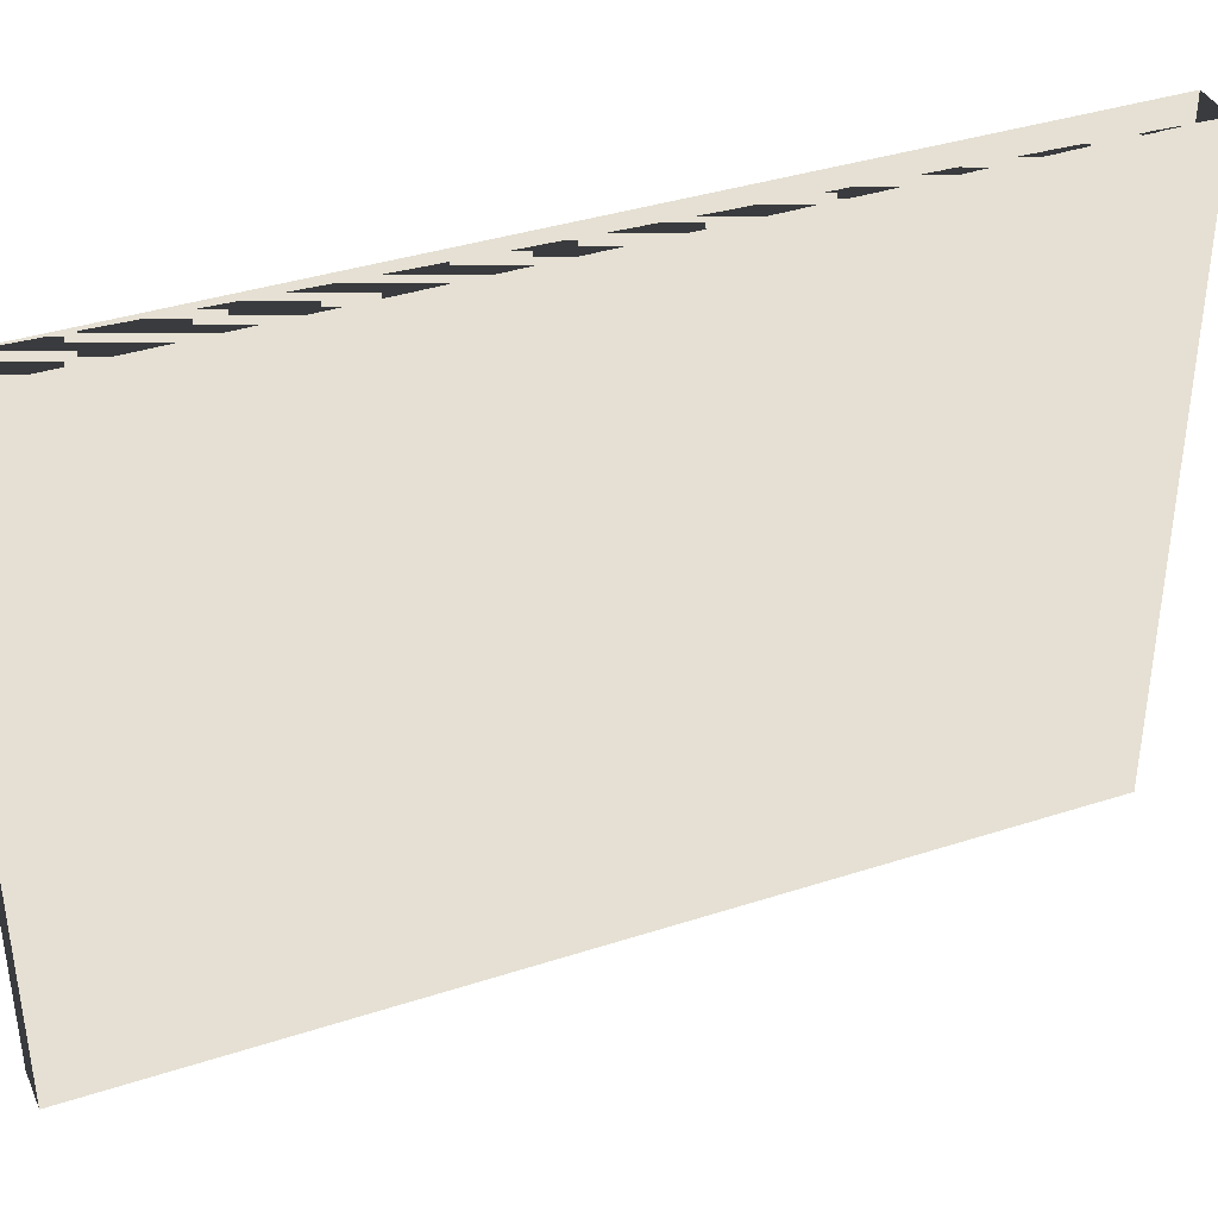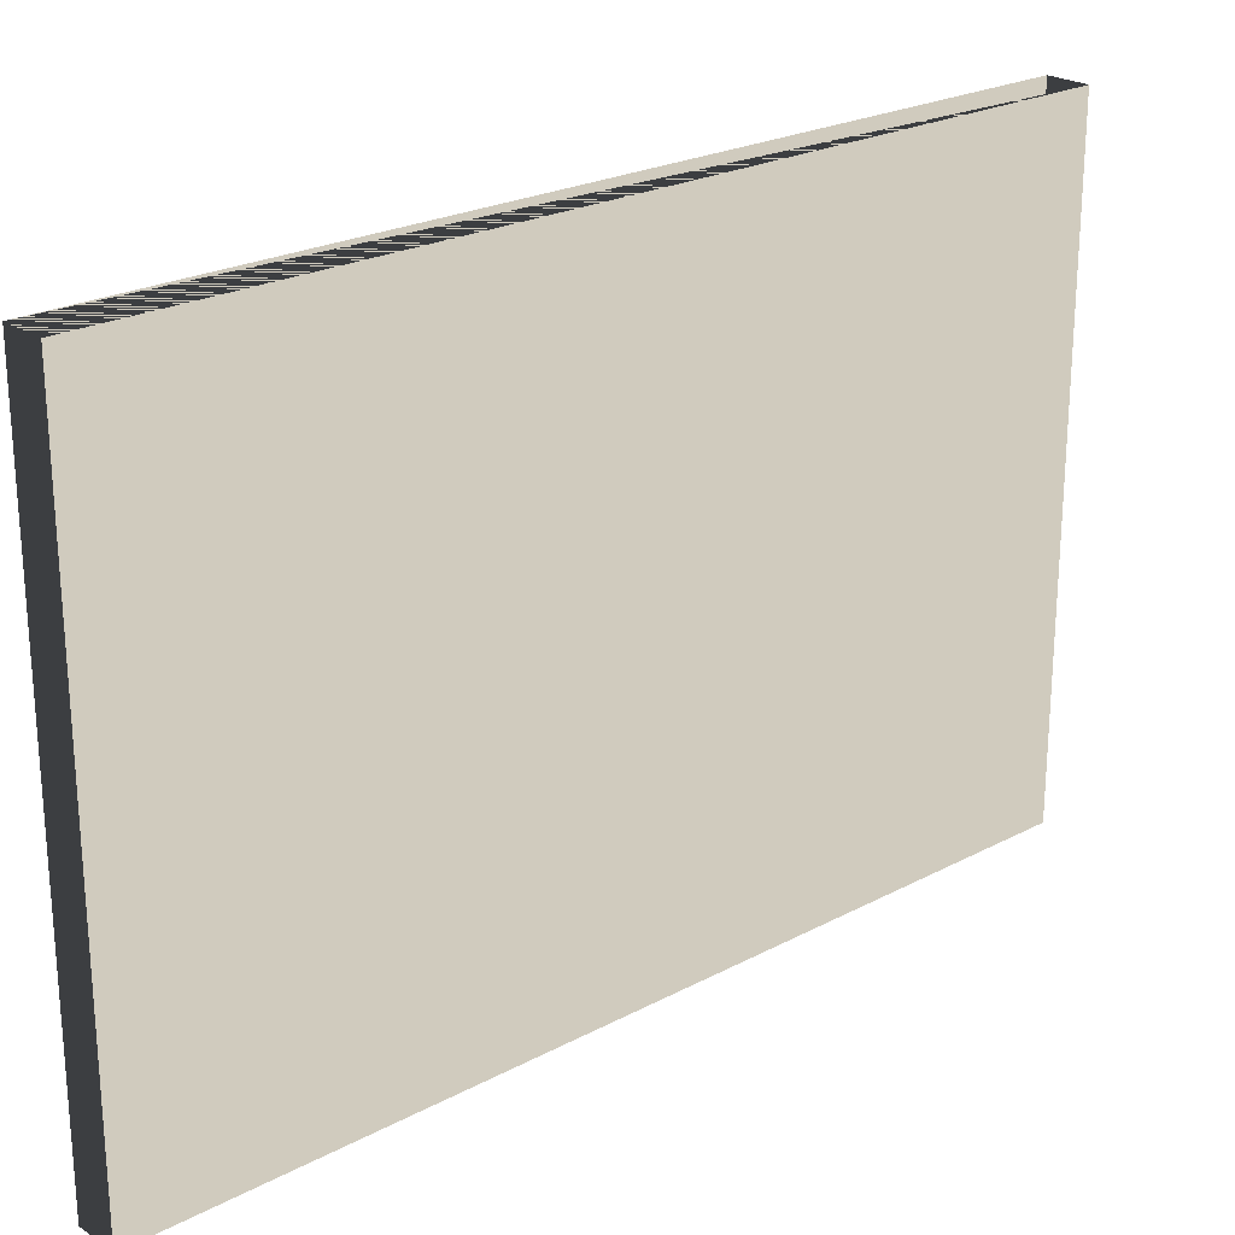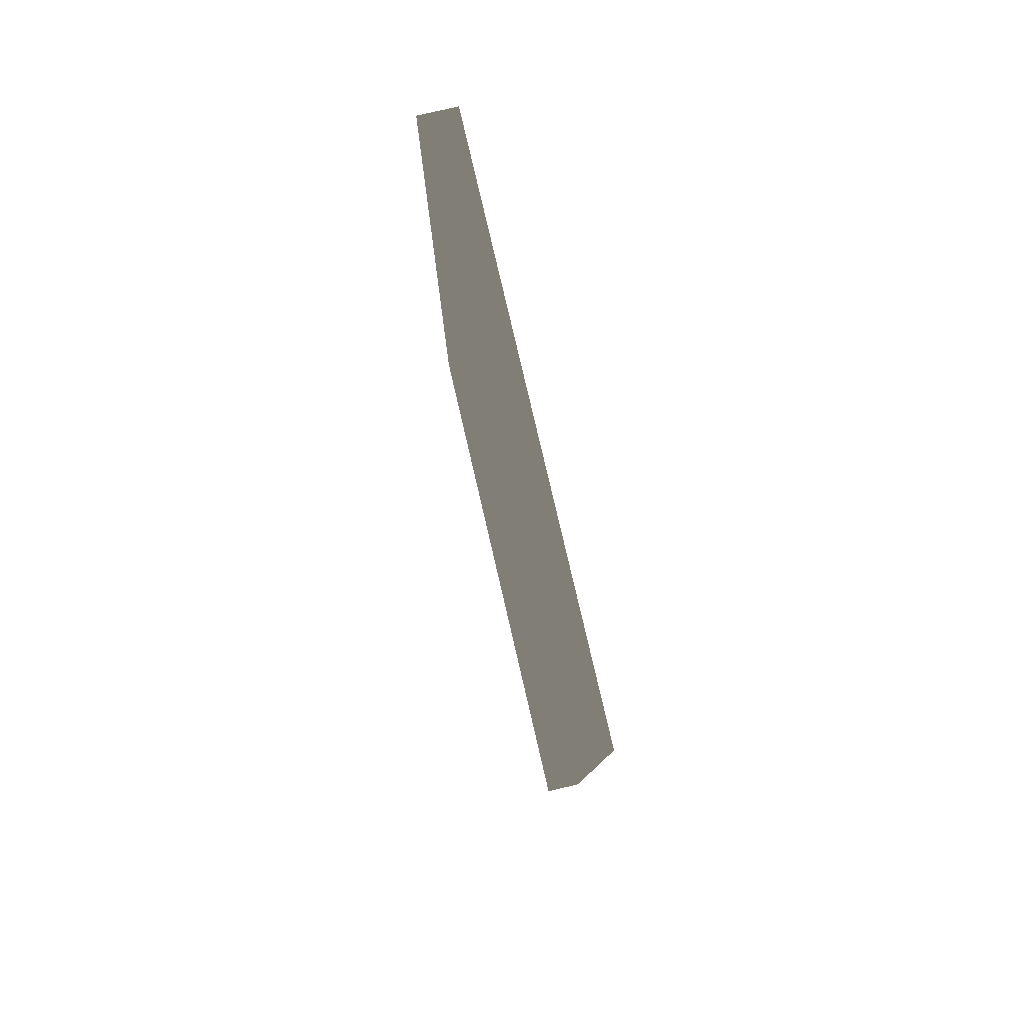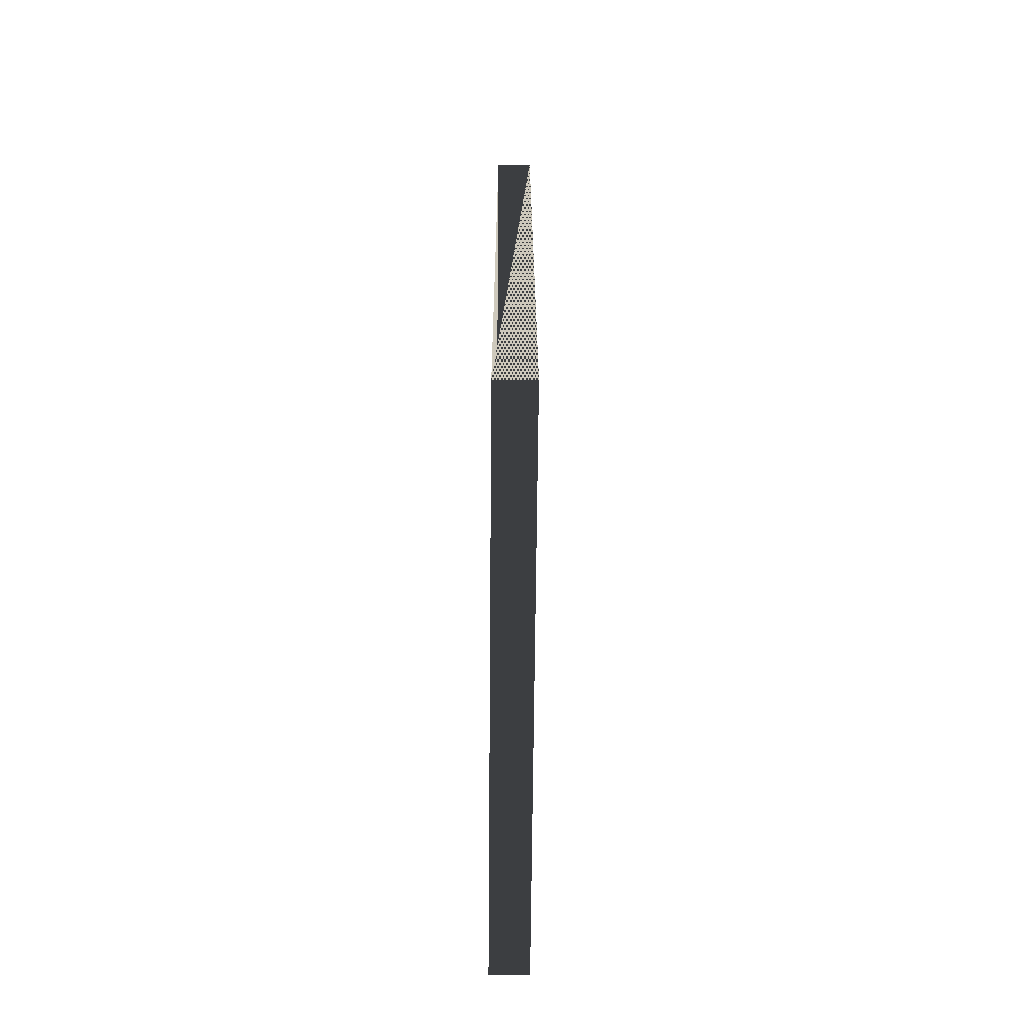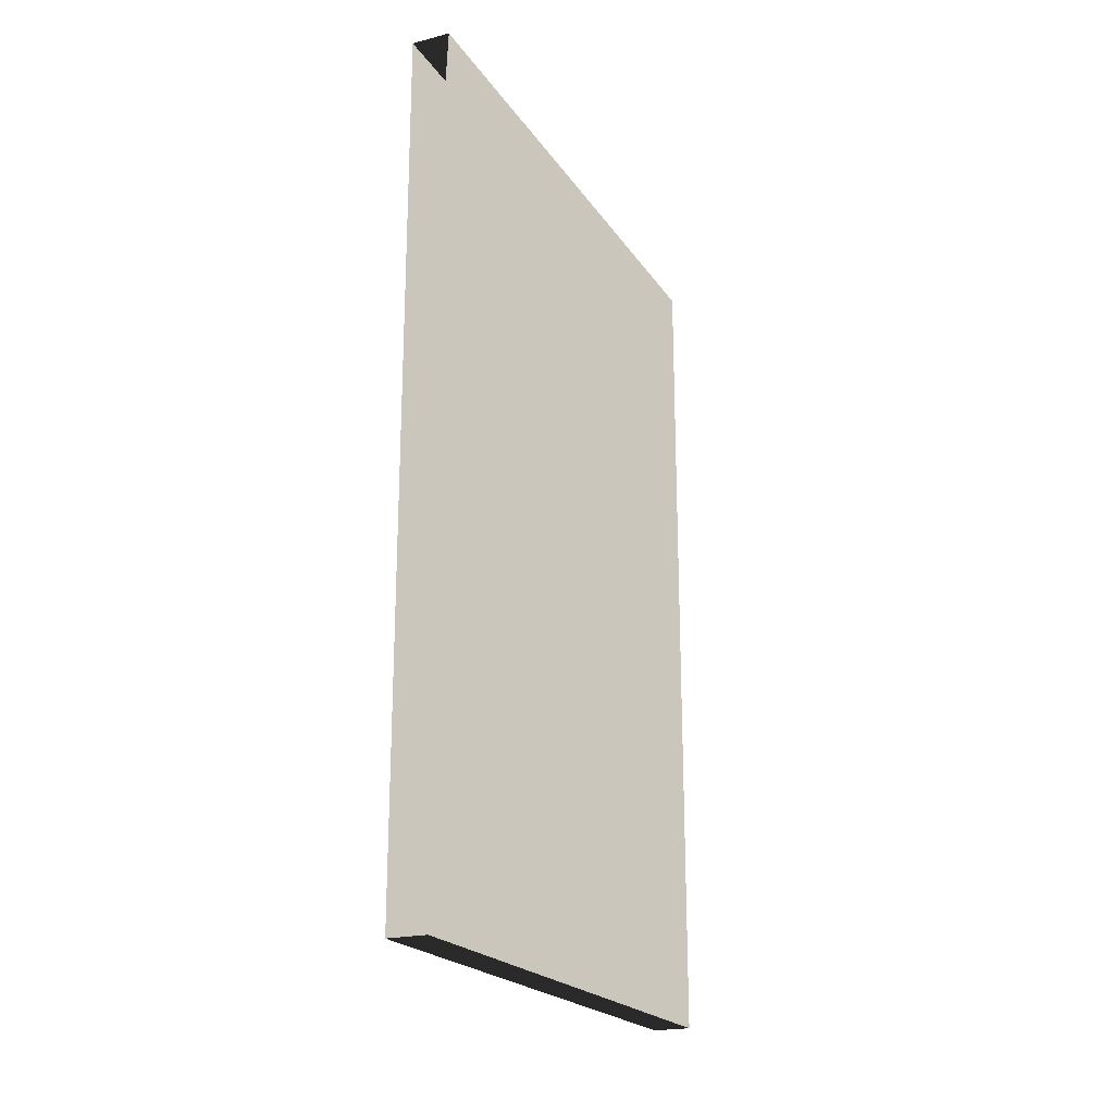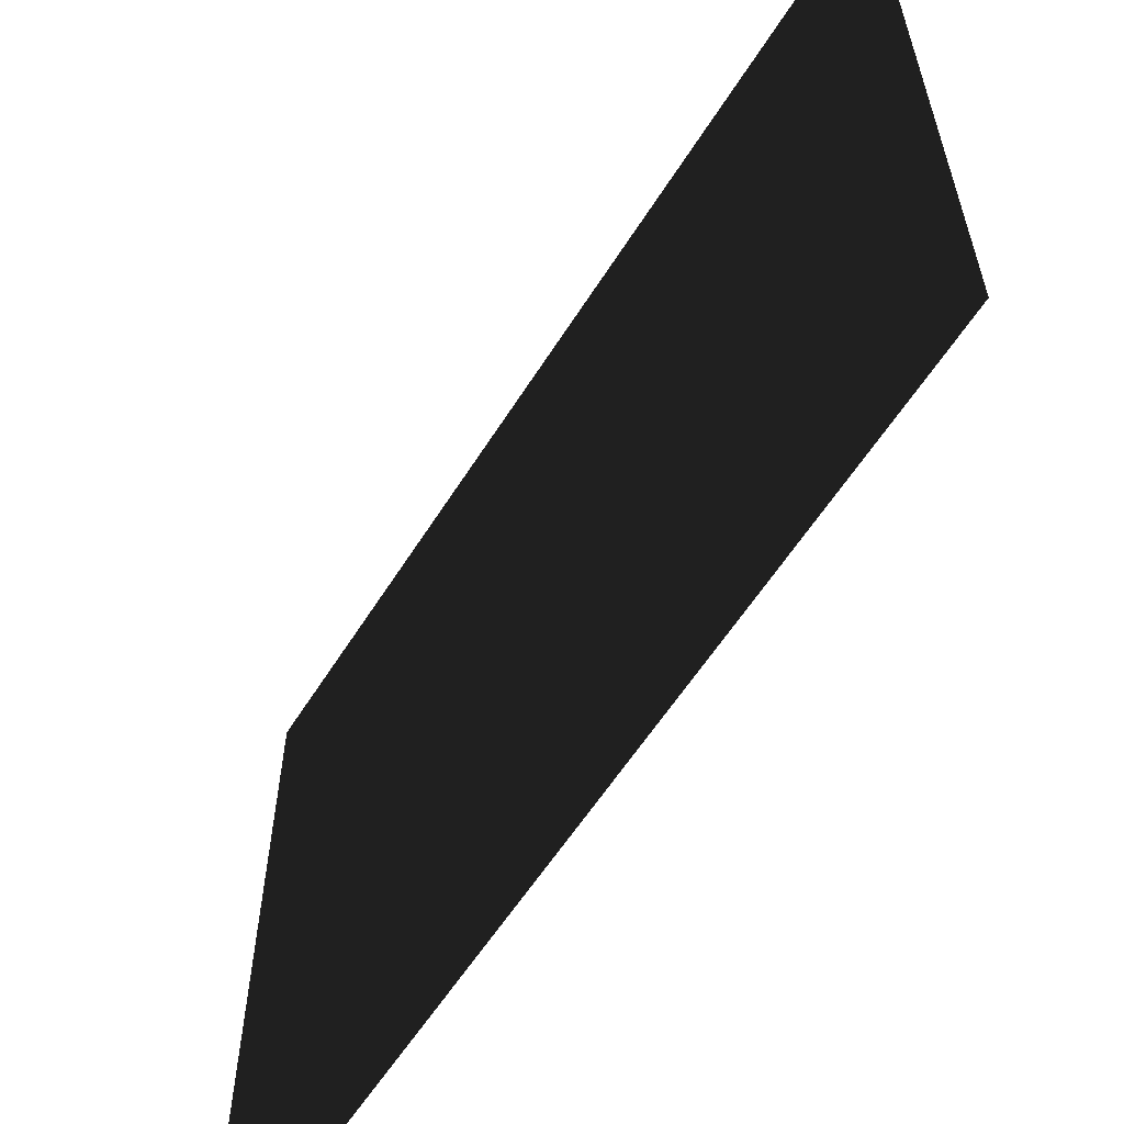
<metadata>
{"format":"obj","ext":"obj","renderer":"f3d","projection":"perspective","resolution":1024,"background":"white","views":[{"elev":38.0,"azim":67.6,"up":"+Z"},{"elev":23.4,"azim":48.2,"up":"+Z"},{"elev":79.7,"azim":166.9,"up":"+Y"},{"elev":-67.7,"azim":-0.5,"up":"+Y"},{"elev":-21.1,"azim":24.4,"up":"+Y"},{"elev":-58.7,"azim":148.1,"up":"+Z"}]}
</metadata>
<code>
v -0.015 -0.3304 -0.225
v 0.015 -0.3304 -0.225
v 0.015 0.3304 -0.225
v -0.015 0.3304 -0.225
v -0.015 -0.3304 0.225
v 0.015 -0.3304 0.225
v 0.015 0.3304 0.225
v -0.015 0.3304 0.225
f 1 2 3 4
f 5 6 7 6
f 1 5 8 4
f 2 6 7 3
f 1 2 6 5
f 4 3 7 8

</code>
